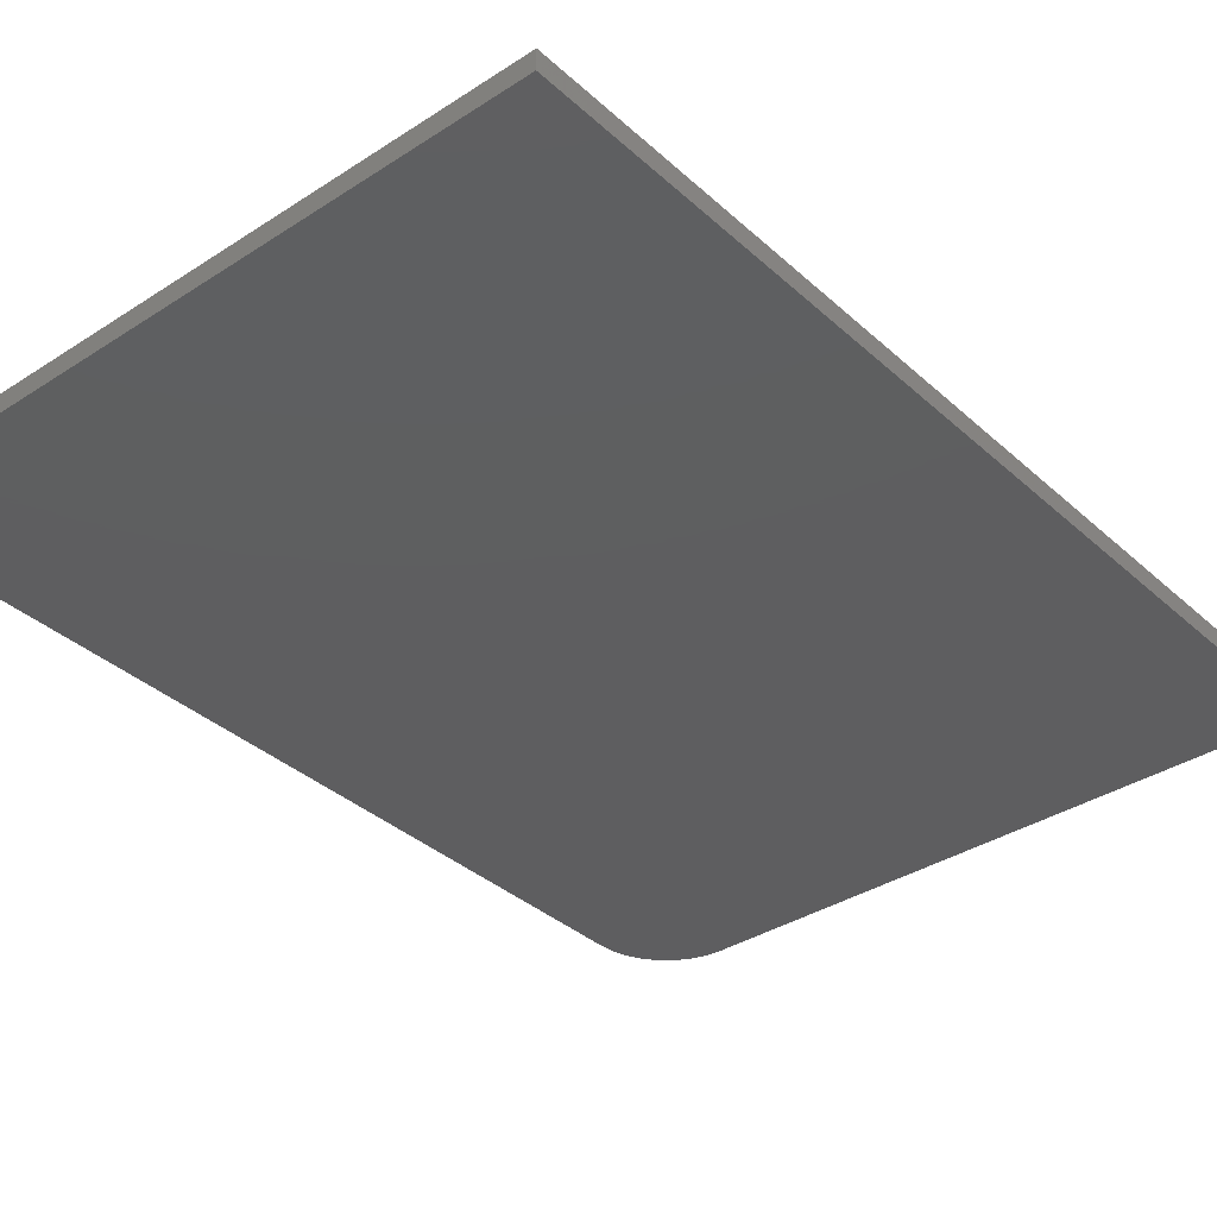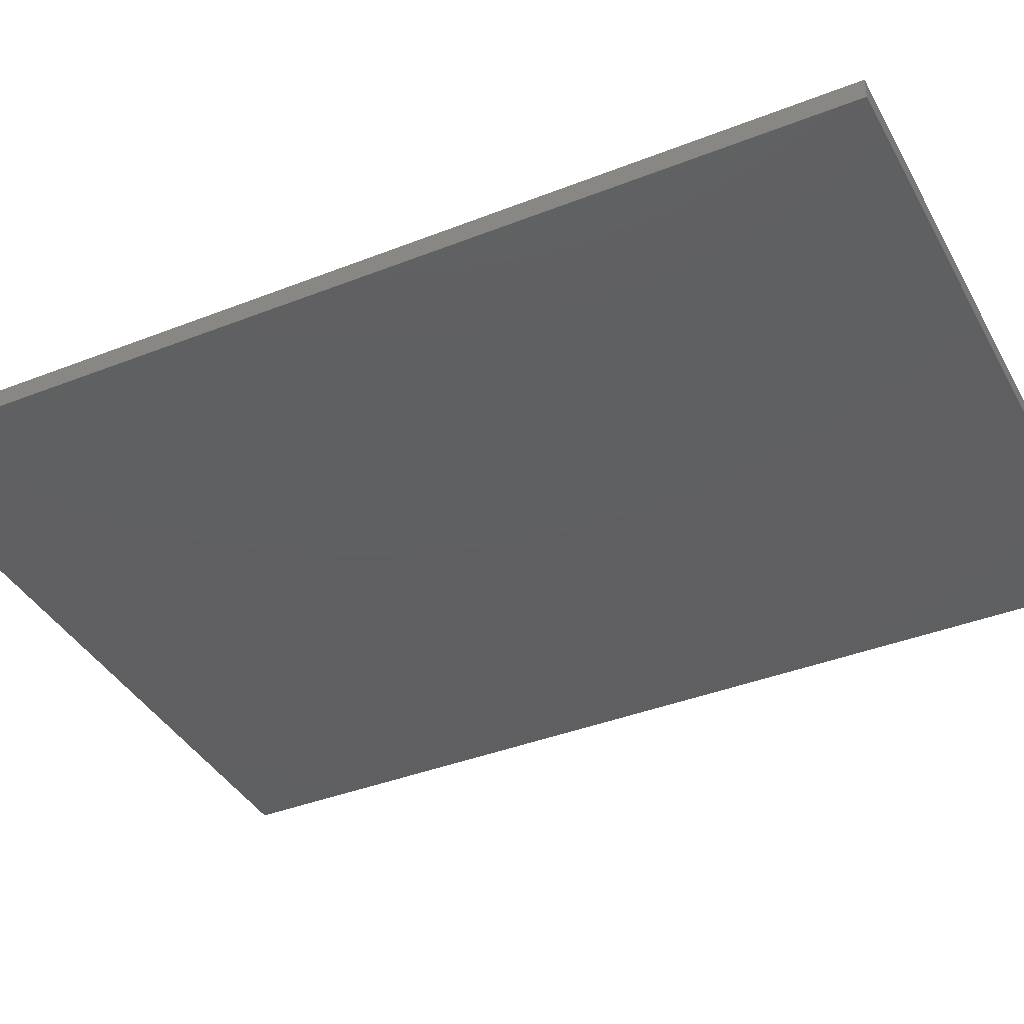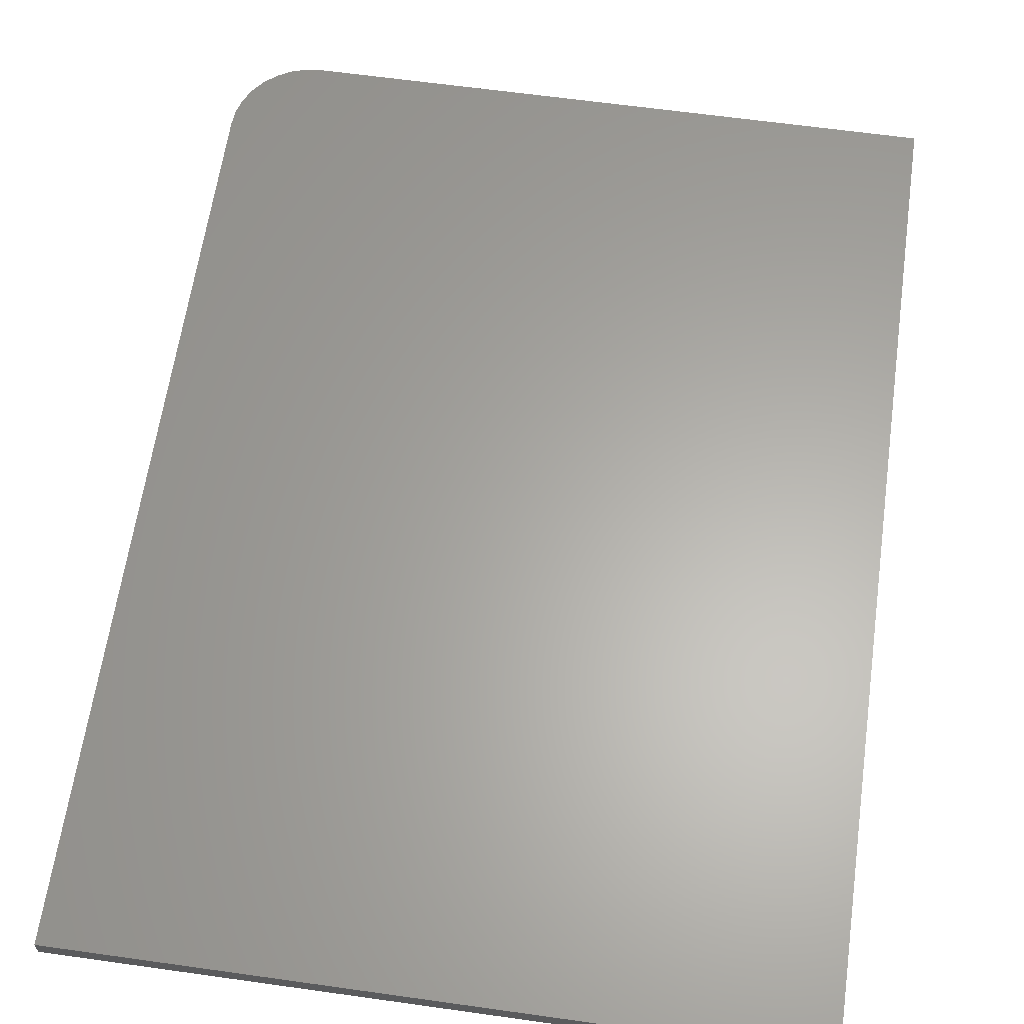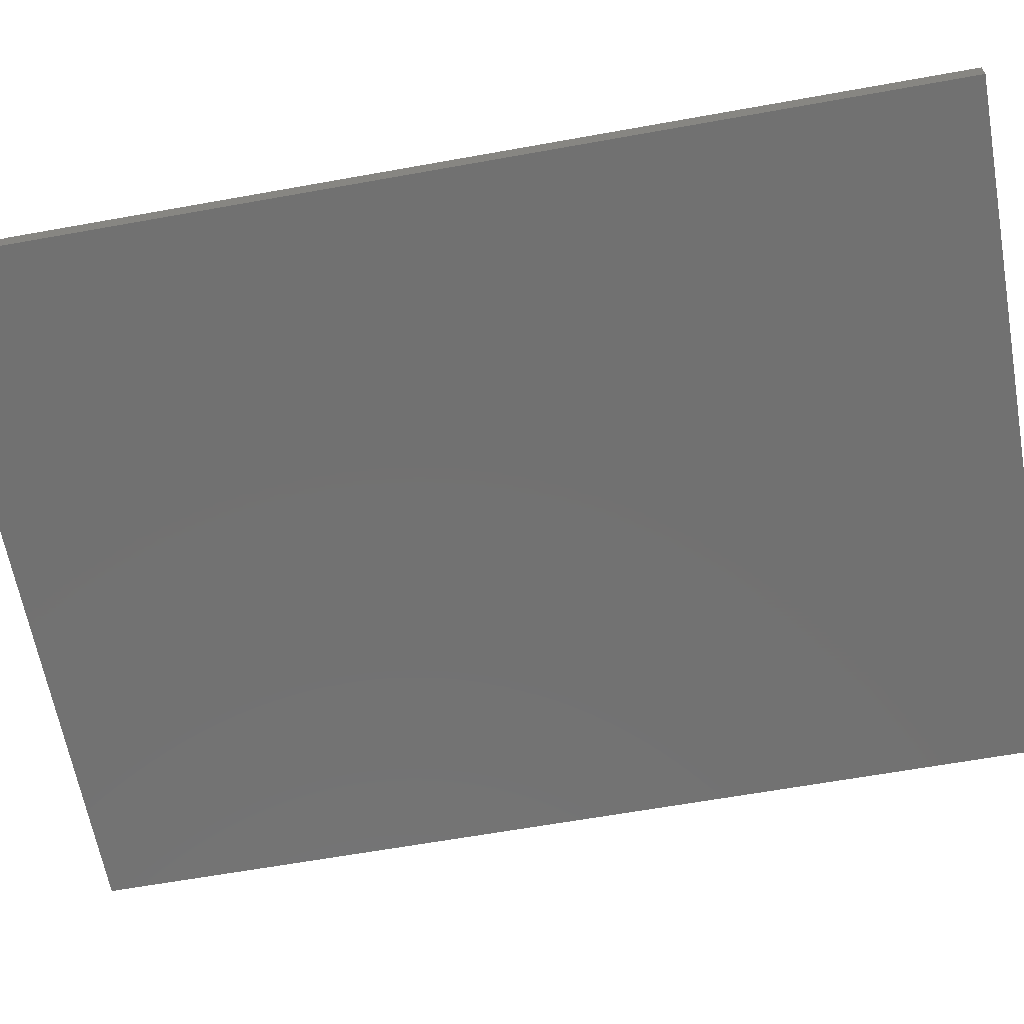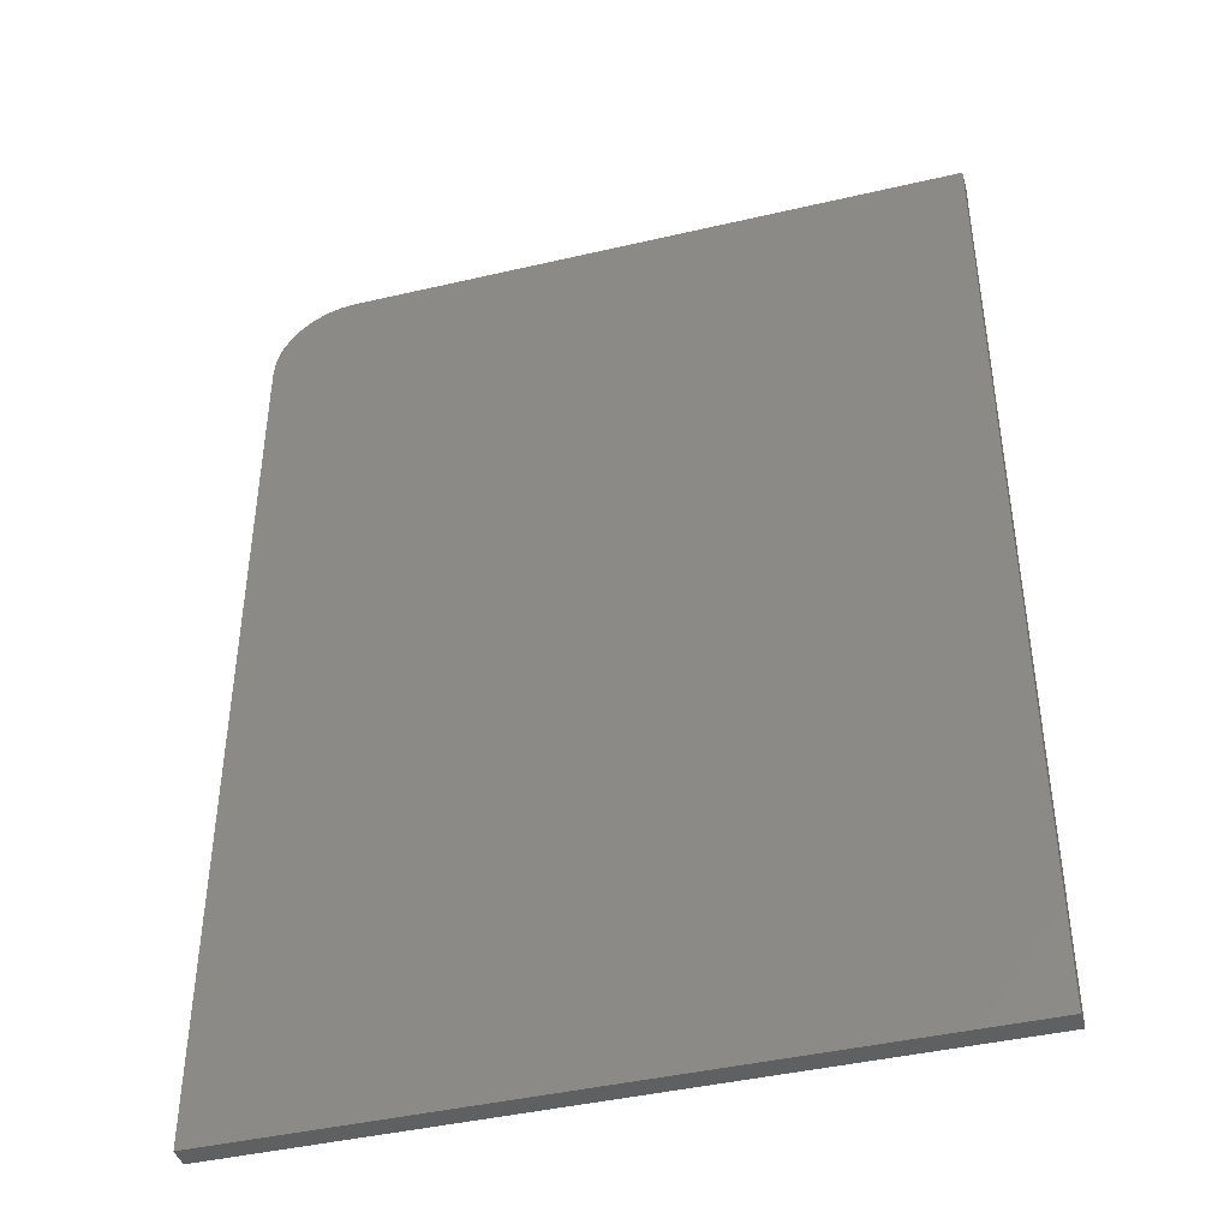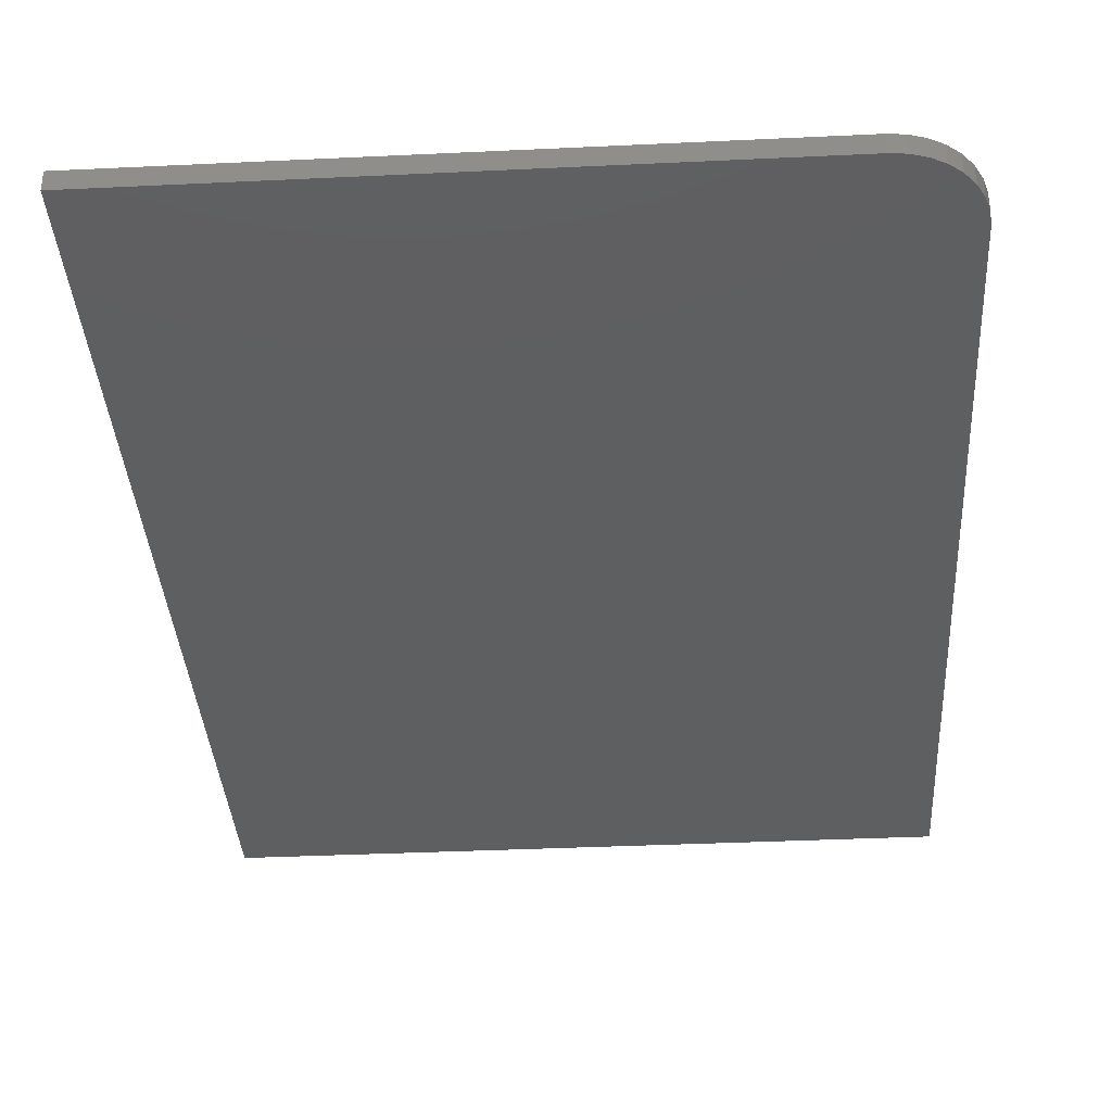
<metadata>
{"format":"stl","ext":"stl","renderer":"f3d","projection":"perspective","resolution":1024,"background":"white","views":[{"elev":-35.9,"azim":40.4,"up":"+Z"},{"elev":-39.0,"azim":-63.7,"up":"+Z"},{"elev":62.7,"azim":8.1,"up":"+Z"},{"elev":-63.5,"azim":-79.7,"up":"+Z"},{"elev":-42.4,"azim":15.6,"up":"+Y"},{"elev":-37.0,"azim":-176.5,"up":"+Z"}]}
</metadata>
<code>
# stl→obj: 24 verts, 44 faces
v 0.5504 0.75 0.03125
v -0.4141 0.75 0.03125
v -0.4384 0.7476 0.03125
v -0.4619 0.7405 0.03125
v -0.4835 0.7289 0.03125
v -0.5025 0.7134 0.03125
v -0.518 0.6944 0.03125
v -0.5295 0.6728 0.03125
v -0.5367 0.6494 0.03125
v -0.5391 0.625 0.03125
v -0.5391 -0.75 0.03125
v 0.5504 -0.75 0.03125
v 0.5504 0.75 0
v 0.5504 -0.75 0
v -0.5391 -0.75 0
v -0.5391 0.625 0
v -0.5367 0.6494 0
v -0.5295 0.6728 0
v -0.518 0.6944 0
v -0.5025 0.7134 0
v -0.4835 0.7289 0
v -0.4619 0.7405 0
v -0.4384 0.7476 0
v -0.4141 0.75 0
f 1 2 3
f 1 3 4
f 1 4 5
f 1 5 6
f 1 6 7
f 1 7 8
f 1 8 9
f 1 9 10
f 1 10 11
f 1 11 12
f 13 14 15
f 13 15 16
f 13 16 17
f 13 17 18
f 13 18 19
f 13 19 20
f 13 20 21
f 13 21 22
f 13 22 23
f 13 23 24
f 10 16 11
f 11 16 15
f 1 13 2
f 2 13 24
f 16 10 17
f 17 10 9
f 17 9 18
f 18 9 8
f 18 8 19
f 19 8 7
f 19 7 20
f 20 7 6
f 20 6 21
f 21 6 5
f 21 5 22
f 22 5 4
f 22 4 23
f 23 4 3
f 23 3 24
f 24 3 2
f 12 14 1
f 1 14 13
f 11 15 12
f 12 15 14

</code>
